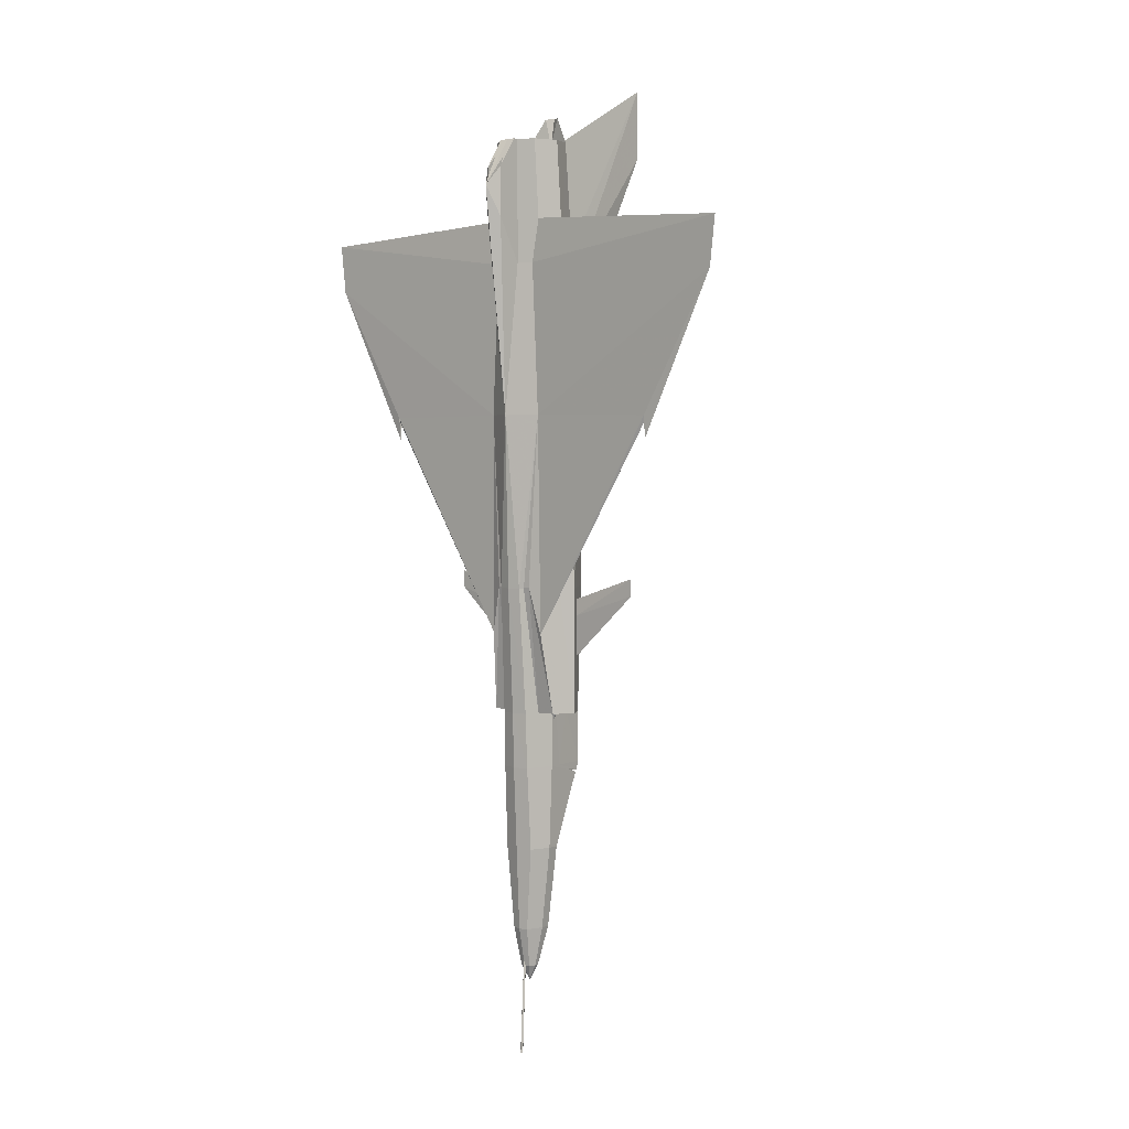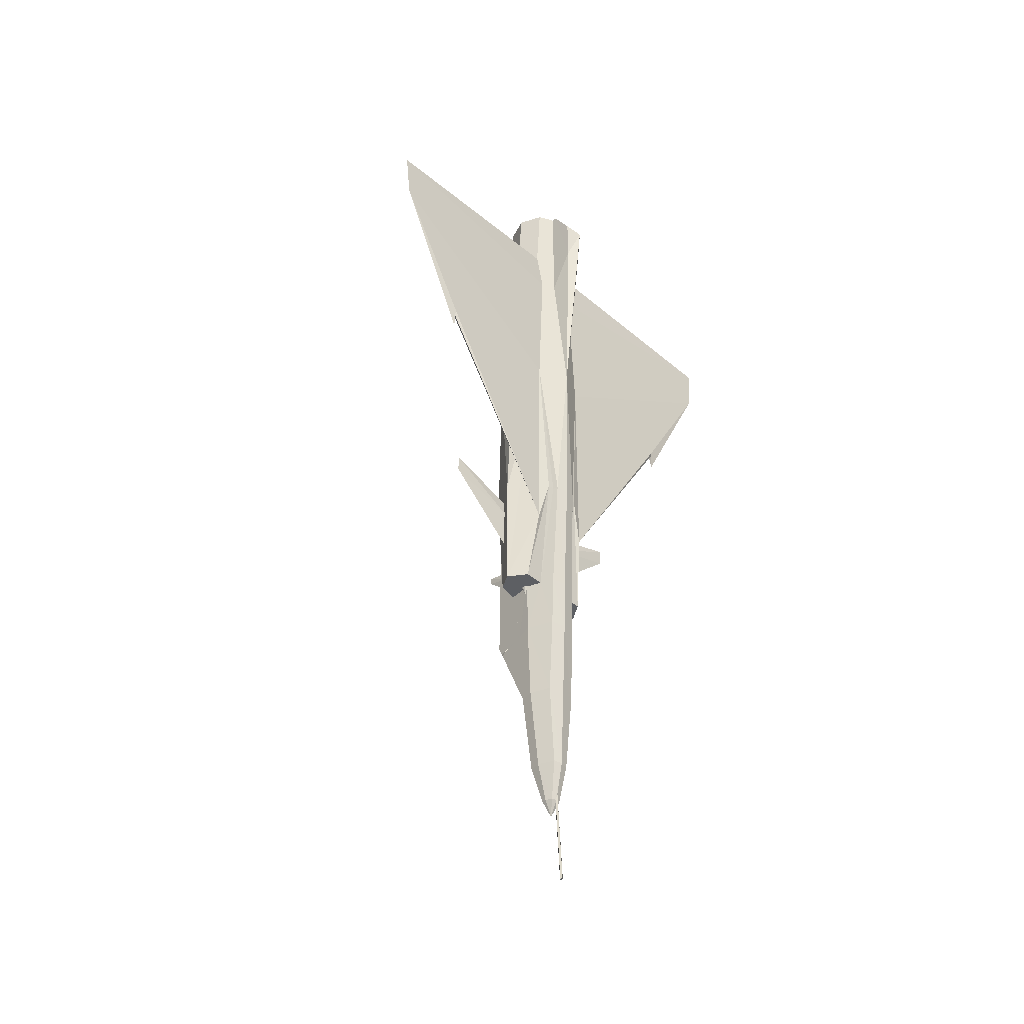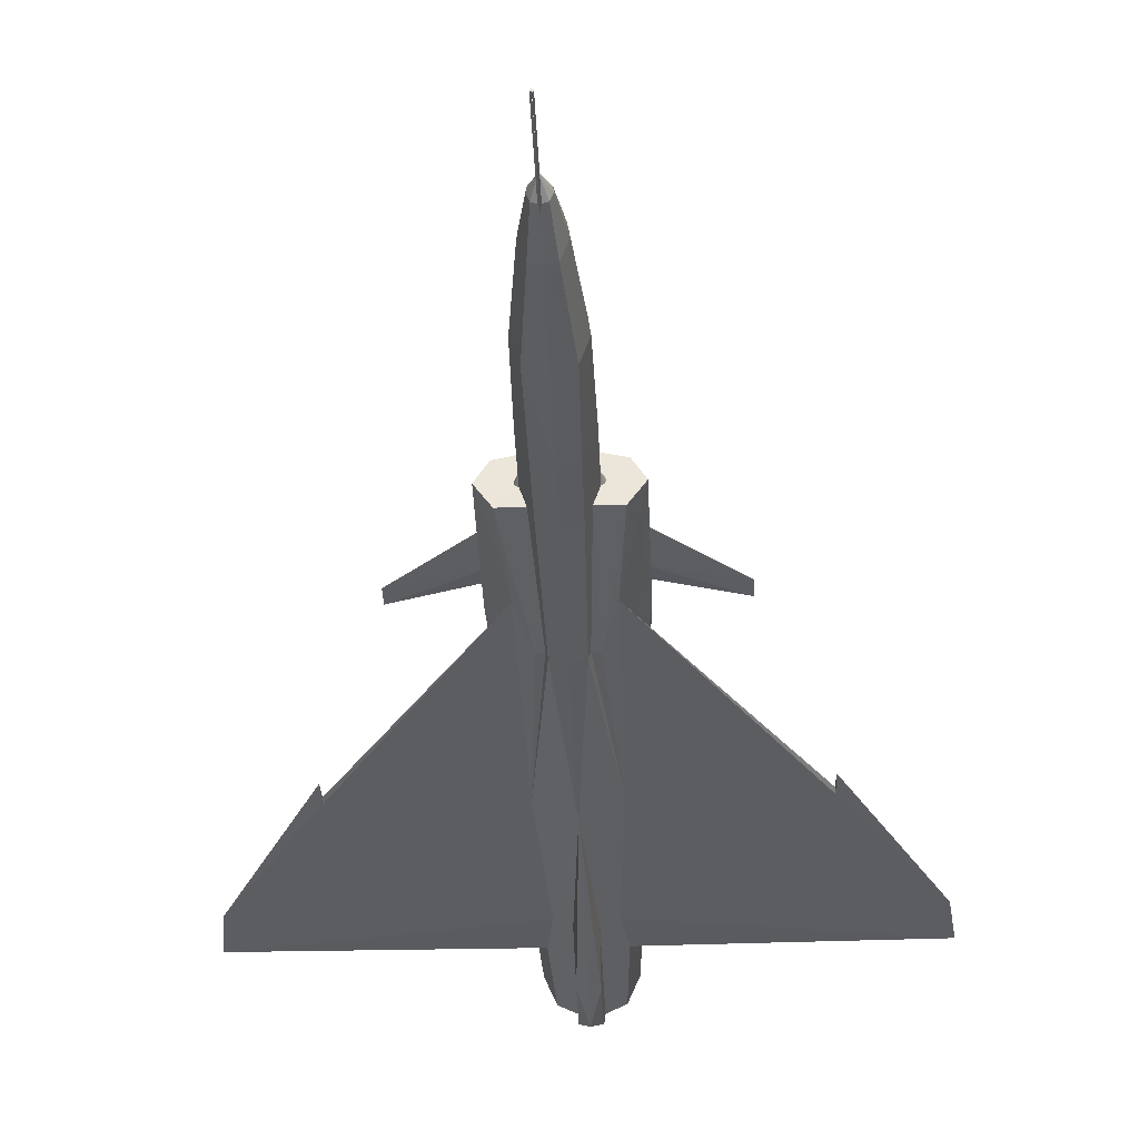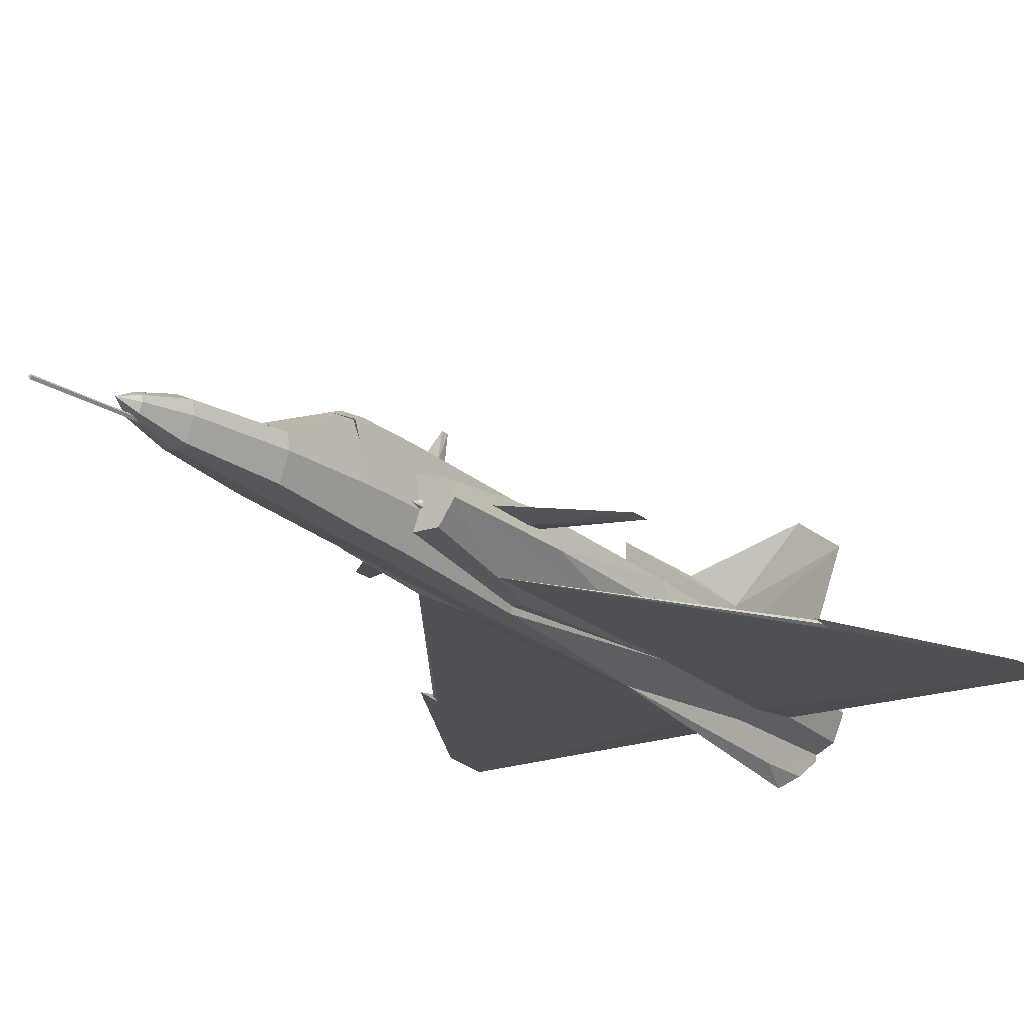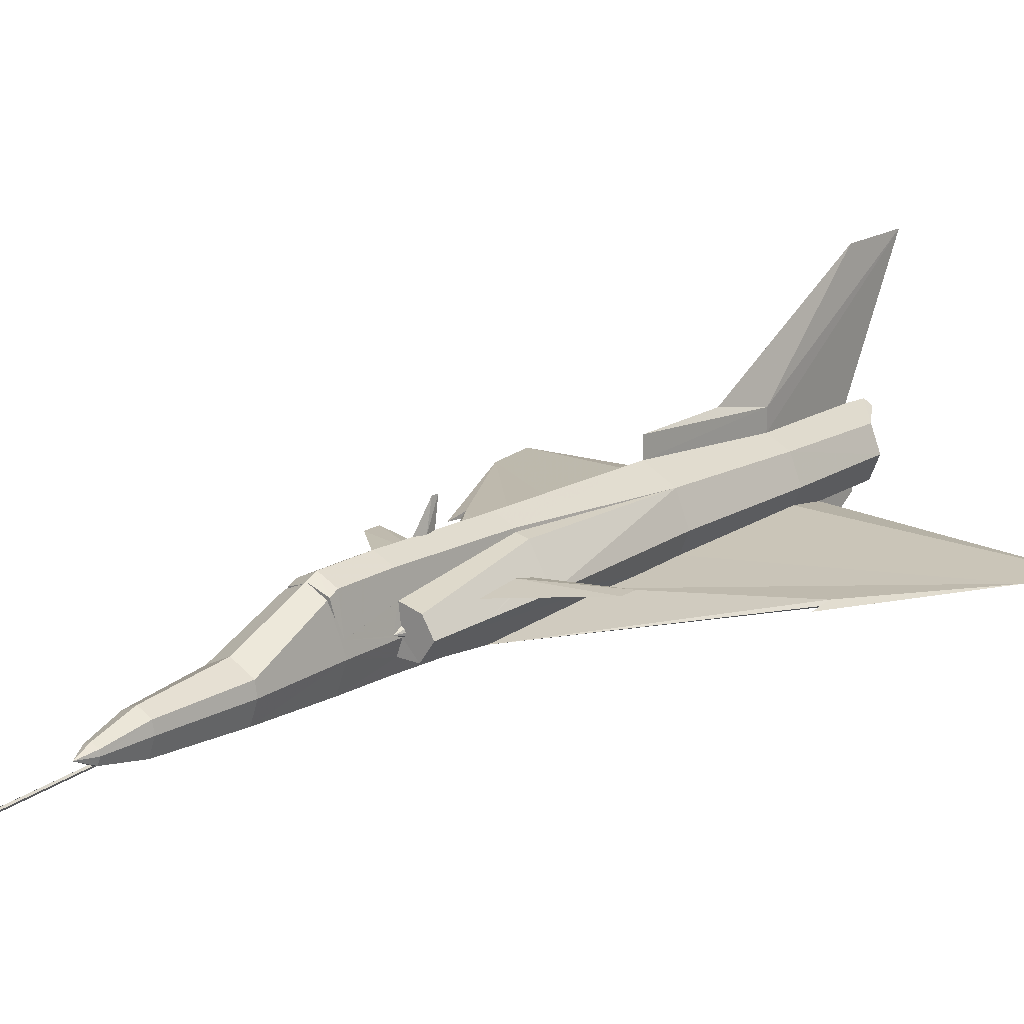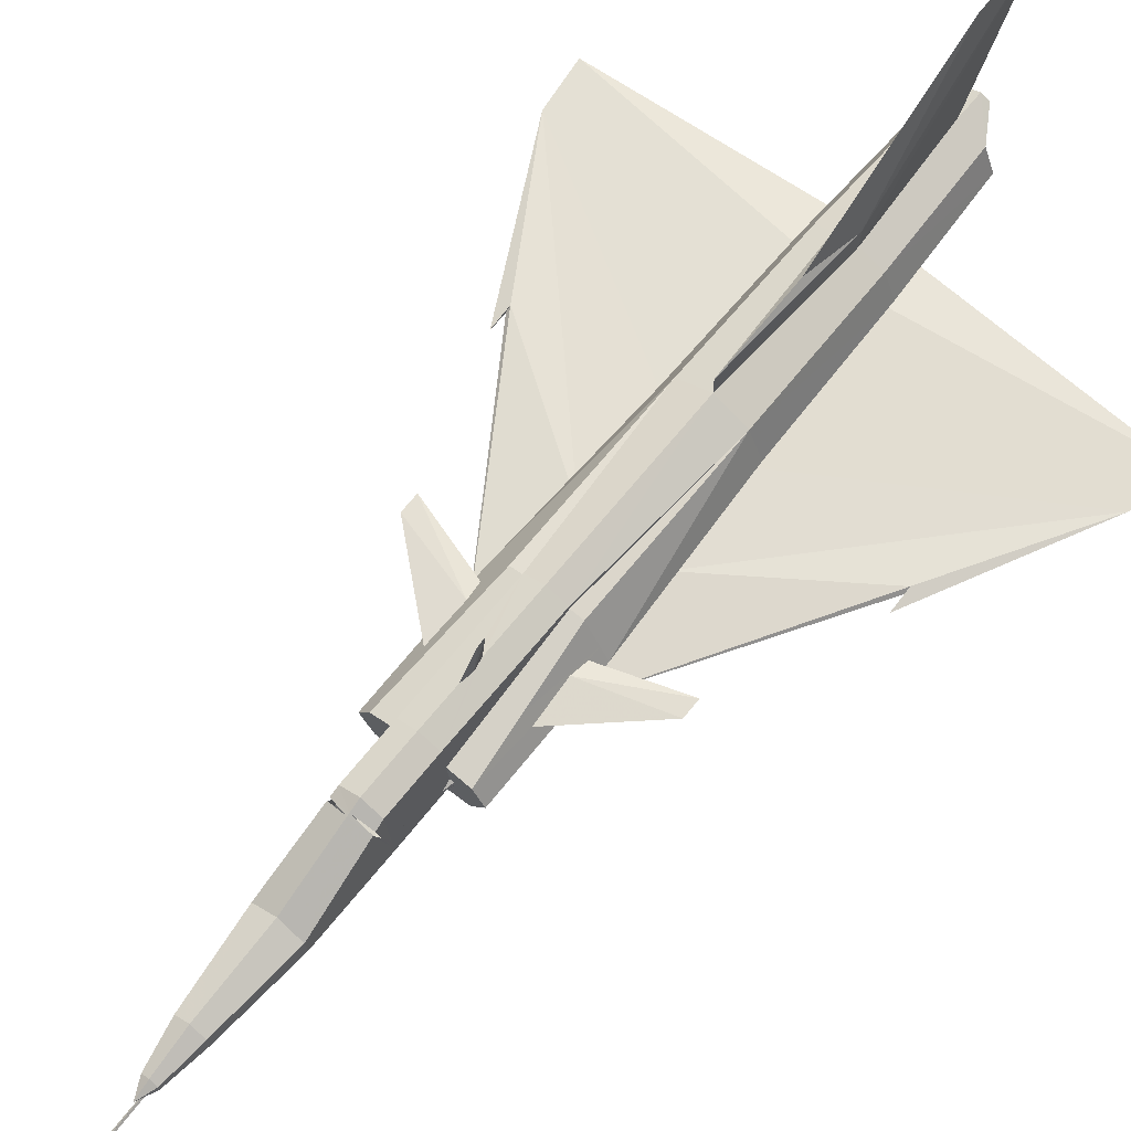
<metadata>
{"format":"obj","ext":"obj","renderer":"f3d","projection":"perspective","resolution":1024,"background":"white","views":[{"elev":3.1,"azim":41.6,"up":"+Z"},{"elev":-40.2,"azim":-45.8,"up":"+Z"},{"elev":-36.2,"azim":-177.8,"up":"+Y"},{"elev":-19.5,"azim":-146.7,"up":"+Y"},{"elev":17.5,"azim":-141.3,"up":"+Y"},{"elev":66.5,"azim":-141.7,"up":"+Y"}]}
</metadata>
<code>
v 0.2664 0.09297 0.1105
v 0.2664 0.1043 0.1482
v 0.2788 0.09822 0.148
v 0.273 0.08979 0.1106
v 0.2802 0.08813 0.1485
v 0.2736 0.08542 0.1106
v 0.2664 0.1119 0.2275
v 0.2868 0.1018 0.2272
v 0.2884 0.08979 0.2275
v 0.2357 0.06731 0.4365
v 0.1071 0.06713 0.6397
v 0.1071 0.07008 0.6445
v 0.2878 0.1046 0.3043
v 0.2895 0.09203 0.307
v 0.231 0.07486 0.5573
v 0.03049 0.06347 0.774
v 0.2664 0.1458 0.3597
v 0.2664 0.1446 0.3982
v 0.2835 0.1376 0.3603
v 0.2855 0.1225 0.4146
v 0.2864 0.1159 0.3603
v 0.1071 0.06713 0.6232
v 0.2481 0.07787 0.36
v 0.2434 0.09203 0.3603
v 0.2434 0.09203 0.307
v 0.2664 0.05521 0.907
v 0.2576 0.05952 0.907
v 0.2577 0.05497 0.907
v 0.2664 0.1677 0.4174
v 0.2647 0.1434 0.4101
v 0.2664 0.1677 0.4239
v 0.2664 0.1439 0.4203
v 0.2489 0.1336 0.4813
v 0.2664 0.1421 0.4804
v 0.2494 0.1376 0.3603
v 0.2451 0.1047 0.307
v 0.2451 0.1046 0.3043
v 0.2489 0.1328 0.2963
v 0.249 0.1339 0.2987
v 0.2451 0.1048 0.307
v 0.2664 0.1414 0.2965
v 0.2664 0.1404 0.2941
v 0.2438 0.09545 0.3523
v 0.2444 0.09952 0.3603
v 0.2465 0.1159 0.3603
v 0.2955 0.128 0.4816
v 0.3013 0.1188 0.4146
v 0.2844 0.1306 0.4813
v 0.3083 0.1074 0.4146
v 0.306 0.1112 0.3603
v 0.284 0.1336 0.4813
v 0.2955 0.1238 0.6462
v 0.2245 0.1074 0.4694
v 0.1567 0.1074 0.4914
v 0.2233 0.1053 0.4535
v 0.1567 0.1074 0.475
v 0.3158 0.09527 0.4804
v 0.3076 0.09474 0.6462
v 0.3083 0.1074 0.4809
v 0.2995 0.07527 0.6462
v 0.3019 0.07497 0.5941
v 0.2664 0.1383 0.6465
v 0.2245 0.1074 0.4146
v 0.2264 0.1104 0.4536
v 0.2943 0.1169 0.7904
v 0.3048 0.09144 0.7904
v 0.2986 0.07639 0.7904
v 0.2899 0.1115 0.9073
v 0.2733 0.1273 0.7901
v 0.2664 0.1232 0.907
v 0.2994 0.08872 0.9068
v 0.2903 0.06689 0.9068
v 0.2938 0.0686 0.832
v 0.2741 0.1176 0.933
v 0.2664 0.1216 0.9331
v 0.2664 0.1167 0.9068
v 0.2269 0.1112 0.3603
v 0.2171 0.09527 0.3603
v 0.2171 0.09527 0.4146
v 0.2245 0.1074 0.4809
v 0.2374 0.128 0.4816
v 0.2316 0.1188 0.4146
v 0.2664 0.1572 0.6465
v 0.2736 0.1471 0.79
v 0.2664 0.1572 0.7372
v 0.2664 0.2477 0.907
v 0.2664 0.2477 0.975
v 0.2374 0.1238 0.6462
v 0.2209 0.08967 0.4146
v 0.2474 0.1225 0.4146
v 0.2484 0.1306 0.4813
v 0.2171 0.09527 0.4804
v 0.2391 0.0686 0.832
v 0.2343 0.07639 0.7904
v 0.025 0.06347 0.8206
v 0.231 0.07497 0.5941
v 0.2333 0.07527 0.6462
v 0.2291 0.07775 0.3603
v 0.5079 0.06347 0.8206
v 0.5024 0.06347 0.774
v 0.3018 0.07486 0.5573
v 0.312 0.08967 0.4146
v 0.3158 0.09527 0.4146
v 0.2972 0.06731 0.4365
v 0.3037 0.07775 0.3603
v 0.3158 0.09527 0.3603
v 0.2593 0.1471 0.79
v 0.2595 0.1273 0.7901
v 0.3096 0.1053 0.4535
v 0.3083 0.1074 0.4694
v 0.3064 0.1104 0.4536
v 0.3762 0.1074 0.4914
v 0.3762 0.1074 0.475
v 0.2878 0.1047 0.307
v 0.289 0.09545 0.3523
v 0.2895 0.09203 0.3603
v 0.2885 0.09952 0.3603
v 0.2385 0.1169 0.7904
v 0.2588 0.1176 0.933
v 0.243 0.1115 0.9073
v 0.2838 0.1339 0.2987
v 0.284 0.1328 0.2963
v 0.2878 0.1048 0.307
v 0.2682 0.1434 0.4101
v 0.2335 0.08872 0.9068
v 0.228 0.09144 0.7904
v 0.2425 0.06689 0.9068
v 0.2253 0.09474 0.6462
v 0.2753 0.05952 0.907
v 0.2752 0.05497 0.907
v 0.2848 0.07787 0.36
v 0.4257 0.06713 0.6232
v 0.4257 0.06713 0.6397
v 0.4257 0.07008 0.6445
v 0.2598 0.08979 0.1106
v 0.254 0.09822 0.148
v 0.2593 0.08542 0.1106
v 0.2527 0.08813 0.1485
v 0.2461 0.1018 0.2272
v 0.2445 0.08979 0.2275
v 0.2494 0.1376 0.3069
v 0.2664 0.1458 0.3068
v 0.2835 0.1376 0.3069
v 0.2664 0.08542 0.09539
v 0.2615 0.07905 0.1103
v 0.2664 0.07928 0.1077
v 0.2654 0.0781 0.1104
v 0.2582 0.03686 0.8798
v 0.2664 0.025 0.8617
v 0.2663 0.07197 0.025
v 0.2653 0.07379 0.025
v 0.2663 0.07509 0.025
v 0.2664 0.07663 0.1167
v 0.2714 0.07905 0.1103
v 0.2675 0.0781 0.1104
v 0.2664 0.08872 0.9068
v 0.2747 0.03686 0.8798
v 0.2915 0.09804 0.3603
v 0.2923 0.09569 0.3603
v 0.2919 0.09321 0.3603
v 0.2666 0.07509 0.025
v 0.2676 0.07379 0.025
v 0.2666 0.07197 0.025
v 0.241 0.09321 0.3603
v 0.2406 0.09569 0.3603
v 0.2414 0.09804 0.3603
v 0.2955 0.06565 0.6462
v 0.2859 0.06317 0.4816
v 0.2883 0.06595 0.7904
v 0.2752 0.05952 0.7901
v 0.2664 0.05143 0.6465
v 0.247 0.06317 0.4816
v 0.2532 0.06264 0.4807
v 0.252 0.06607 0.3067
v 0.2664 0.06276 0.3068
v 0.2664 0.06129 0.3597
v 0.2526 0.06441 0.3597
v 0.2797 0.06264 0.4807
v 0.2374 0.06565 0.6462
v 0.2576 0.05952 0.7901
v 0.2445 0.06595 0.7904
v 0.2664 0.05521 0.4804
v 0.2548 0.05786 0.4806
v 0.2746 0.03656 0.8327
v 0.2803 0.06441 0.3597
v 0.2808 0.06607 0.3067
v 0.2781 0.05786 0.4806
v 0.2664 0.06654 0.2275
v 0.2511 0.07008 0.2275
v 0.4257 0.06536 0.6445
v 0.2664 0.07031 0.1482
v 0.2581 0.07226 0.1482
v 0.2818 0.07008 0.2275
v 0.2582 0.03656 0.8327
v 0.2748 0.07226 0.1482
v 0.1071 0.06536 0.6445
f 1 2 3
f 4 3 5
f 2 7 8
f 3 8 9
f 10 11 12
f 8 13 14
f 15 10 12
f 16 15 12
f 17 18 19
f 19 20 21
f 12 22 16
f 12 11 22
f 23 24 25
f 29 18 30
f 31 29 30
f 30 32 31
f 33 34 32
f 35 33 32
f 25 36 37
f 43 44 45
f 24 43 36
f 46 47 20
f 47 49 50
f 48 51 52
f 46 48 52
f 53 54 55
f 55 54 56
f 57 52 58
f 59 52 57
f 58 60 61
f 51 62 52
f 34 62 51
f 55 56 63
f 56 64 63
f 65 66 58
f 67 60 58
f 68 65 69
f 68 71 66
f 72 73 67
f 74 68 70
f 76 74 75
f 68 74 76
f 54 64 56
f 54 53 64
f 77 78 79
f 80 81 82
f 69 65 52
f 69 62 83
f 83 85 84
f 84 85 86
f 84 86 87
f 70 69 87
f 69 84 87
f 88 81 80
f 89 78 10
f 90 91 33
f 90 45 77
f 79 78 89
f 79 92 80
f 93 94 95
f 16 96 15
f 16 97 96
f 78 98 10
f 15 89 10
f 96 92 79
f 94 97 16
f 99 100 60
f 101 102 103
f 104 102 101
f 104 105 106
f 87 107 108
f 61 60 100
f 101 61 100
f 87 108 70
f 87 86 107
f 86 85 107
f 99 67 73
f 107 85 83
f 102 106 103
f 47 50 21
f 19 51 48
f 104 106 102
f 59 46 52
f 110 111 49
f 49 103 106
f 111 110 112
f 113 111 112
f 49 111 113
f 49 113 109
f 113 112 109
f 109 112 110
f 14 114 115
f 107 83 62
f 114 21 117
f 62 88 118
f 76 119 120
f 42 41 121
f 13 114 14
f 18 124 32
f 32 34 51
f 31 32 124
f 124 29 31
f 124 18 29
f 75 119 76
f 75 70 120
f 125 126 94
f 118 126 125
f 70 108 118
f 126 128 97
f 88 128 126
f 33 62 34
f 88 62 33
f 14 116 131
f 92 96 97
f 92 88 80
f 128 88 92
f 88 91 81
f 88 33 91
f 132 133 134
f 100 132 134
f 134 101 100
f 134 104 101
f 134 133 104
f 135 136 2
f 137 138 136
f 136 139 7
f 138 140 139
f 77 63 82
f 140 25 37
f 91 90 82
f 45 90 35
f 35 18 17
f 40 36 45
f 7 42 122
f 142 17 19
f 143 19 21
f 40 141 39
f 39 141 142
f 37 38 139
f 8 122 13
f 41 142 143
f 121 143 123
f 139 38 42
f 141 35 17
f 144 145 137
f 144 146 147
f 144 137 135
f 144 135 1
f 150 151 152
f 151 150 153
f 152 151 147
f 1 4 144
f 4 6 144
f 6 154 144
f 154 155 146
f 26 129 72
f 72 71 156
f 71 68 156
f 68 76 156
f 158 117 21
f 159 158 50
f 116 160 105
f 161 162 163
f 155 153 163
f 146 155 162
f 131 116 105
f 156 127 27
f 156 125 127
f 156 120 125
f 156 76 120
f 159 106 105
f 159 105 160
f 164 98 165
f 98 78 165
f 98 24 23
f 98 164 24
f 78 77 166
f 77 45 44
f 104 167 168
f 169 170 171
f 73 72 129
f 43 166 44
f 43 165 166
f 43 164 165
f 43 24 164
f 172 10 98
f 23 173 172
f 98 23 172
f 169 167 100
f 73 169 99
f 174 23 25
f 175 176 177
f 168 131 105
f 168 178 131
f 172 179 10
f 105 104 168
f 160 116 115
f 179 171 180
f 181 180 27
f 95 16 179
f 159 160 115
f 95 181 93
f 158 159 115
f 117 158 115
f 176 182 183
f 170 129 130
f 170 184 171
f 184 149 171
f 149 184 157
f 182 171 183
f 183 171 179
f 131 185 186
f 187 171 182
f 167 171 187
f 167 187 178
f 178 168 167
f 178 187 185
f 188 175 174
f 167 190 100
f 189 174 25
f 191 188 189
f 190 132 100
f 190 133 132
f 173 183 179
f 185 187 182
f 186 185 176
f 14 131 186
f 193 186 175
f 9 14 186
f 179 172 173
f 104 133 190
f 190 167 104
f 194 148 28
f 171 194 180
f 171 149 194
f 148 194 149
f 195 193 188
f 23 177 183
f 174 177 23
f 5 9 193
f 16 196 179
f 16 22 196
f 22 11 196
f 196 11 10
f 10 179 196
f 154 195 191
f 6 5 195
f 192 189 140
f 147 153 191
f 145 192 138
f 26 28 148
f 26 157 130
f 1 3 4
f 4 5 6
f 2 8 3
f 3 9 5
f 8 14 9
f 35 32 30
f 35 30 18
f 38 41 42
f 43 45 36
f 24 36 25
f 46 20 48
f 58 61 57
f 65 58 52
f 67 58 66
f 68 69 70
f 68 66 65
f 72 67 66
f 72 66 71
f 74 70 75
f 77 79 63
f 80 82 63
f 80 63 64
f 80 64 53
f 69 52 62
f 69 83 84
f 90 33 35
f 90 77 82
f 79 80 53
f 79 53 55
f 79 55 63
f 96 79 89
f 96 89 15
f 94 16 95
f 99 60 67
f 101 103 57
f 101 57 61
f 49 59 57
f 49 57 103
f 47 21 20
f 19 48 20
f 110 49 47
f 110 47 46
f 110 46 59
f 49 106 50
f 14 115 116
f 107 62 108
f 114 117 115
f 62 118 108
f 18 32 51
f 18 51 19
f 75 120 119
f 125 94 93
f 125 93 127
f 118 125 120
f 70 118 120
f 126 97 94
f 88 126 118
f 92 97 128
f 135 2 1
f 137 136 135
f 136 7 2
f 138 139 136
f 140 37 139
f 91 82 81
f 40 45 35
f 40 35 141
f 7 122 8
f 142 19 143
f 143 21 114
f 143 114 123
f 39 142 41
f 41 143 121
f 139 42 7
f 141 17 142
f 144 147 145
f 151 153 147
f 152 147 146
f 154 146 144
f 26 72 156
f 158 21 50
f 159 50 106
f 155 163 162
f 146 162 161
f 156 27 26
f 78 166 165
f 77 44 166
f 169 171 167
f 73 129 170
f 73 170 169
f 169 100 99
f 175 177 174
f 179 180 181
f 181 27 127
f 181 127 93
f 95 179 181
f 176 183 177
f 170 130 157
f 170 157 184
f 178 185 131
f 188 174 189
f 189 25 140
f 191 189 192
f 185 182 176
f 186 176 175
f 193 175 188
f 9 186 193
f 194 28 27
f 194 27 180
f 195 188 191
f 23 183 173
f 5 193 195
f 154 191 153
f 154 153 155
f 6 195 154
f 192 140 138
f 147 191 192
f 147 192 145
f 145 138 137
f 38 36 40
f 38 37 36
f 37 40 39
f 122 123 114
f 122 114 13
f 13 121 123
f 149 26 28
f 149 130 26

</code>
